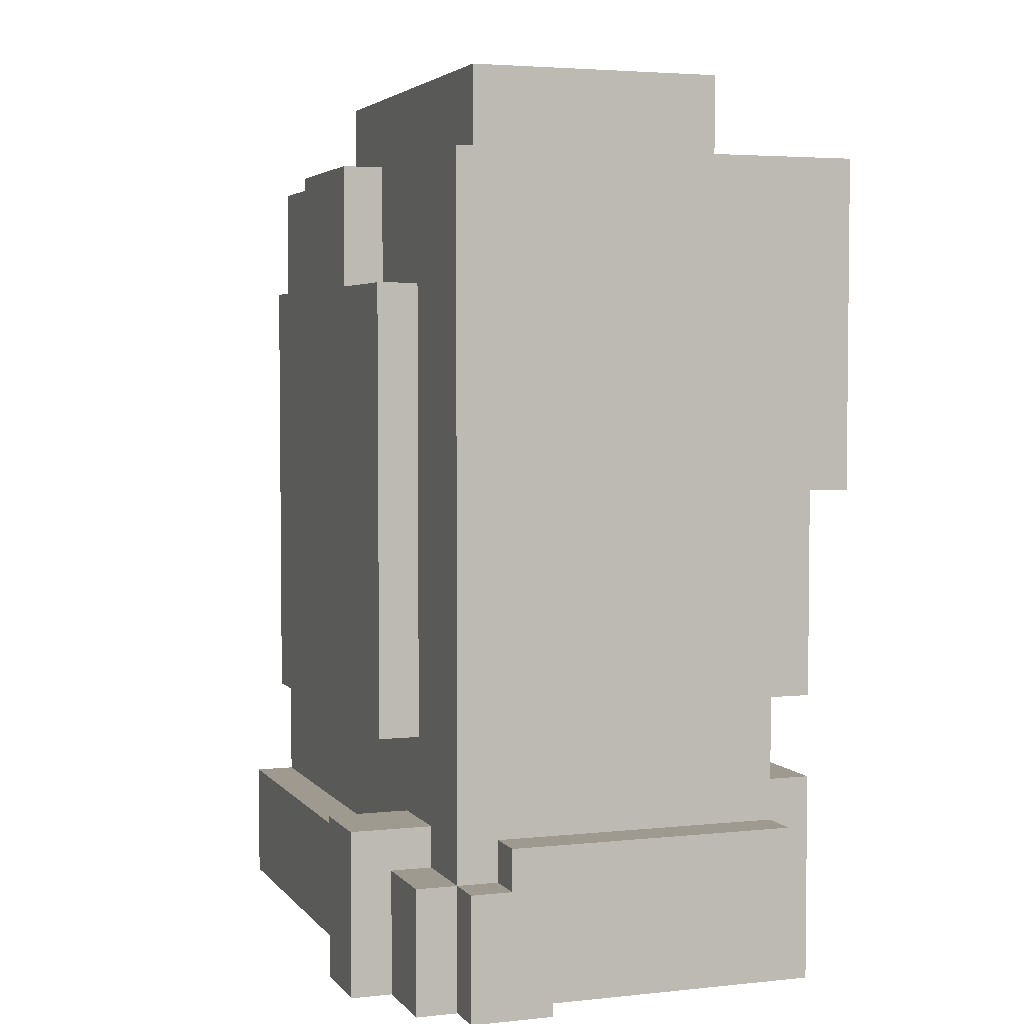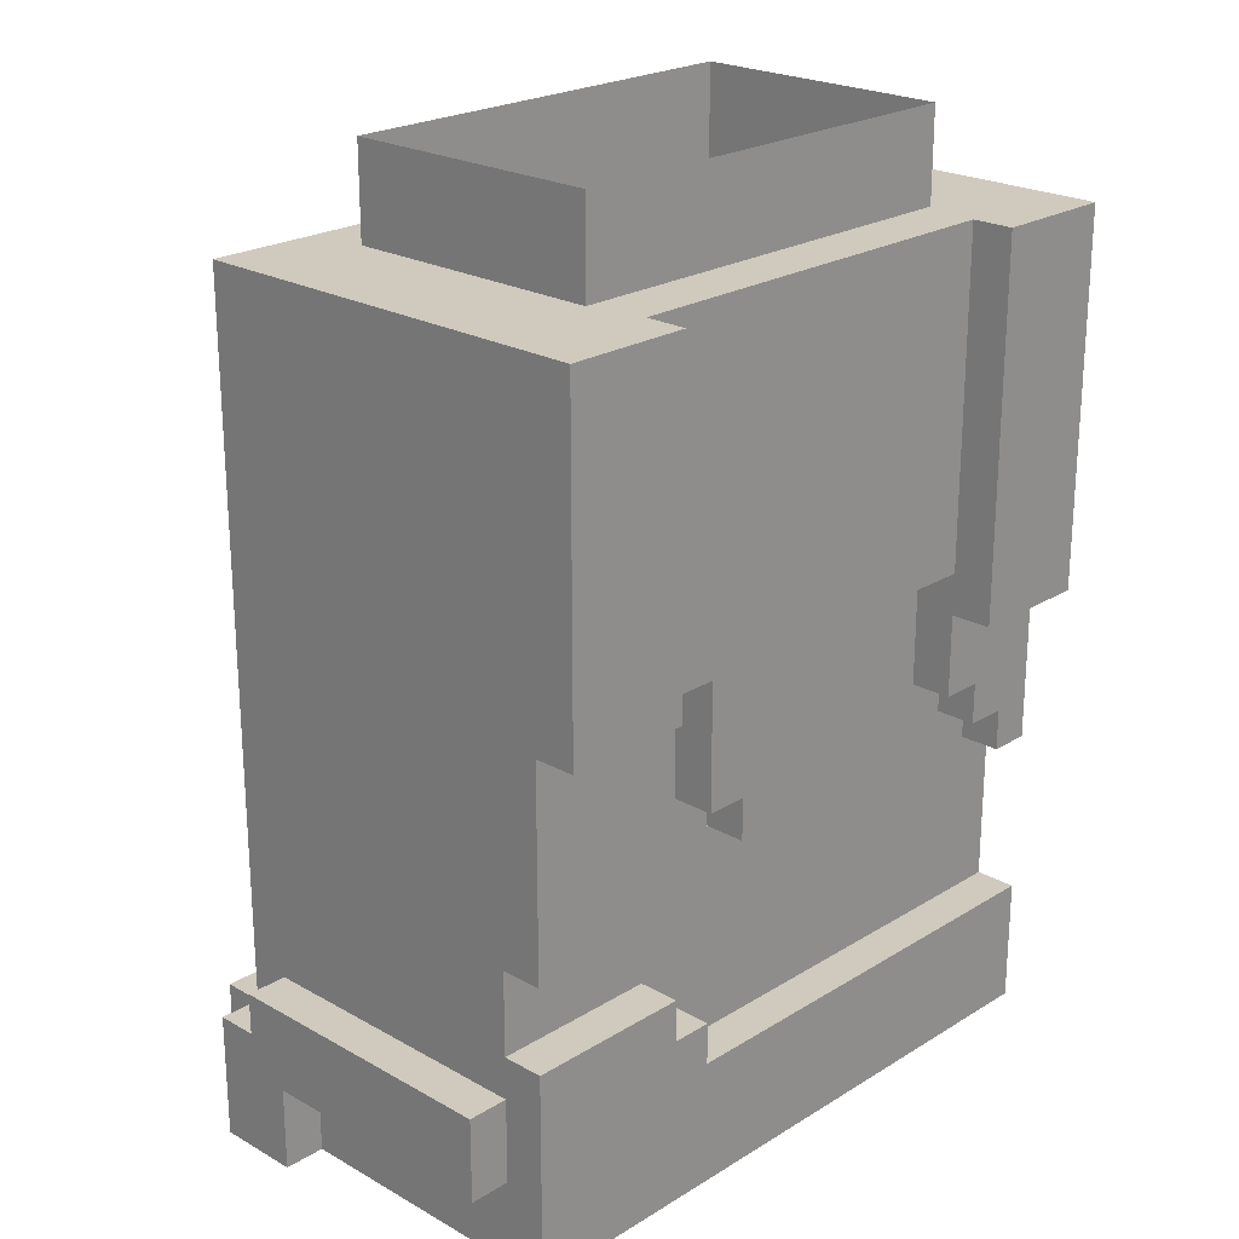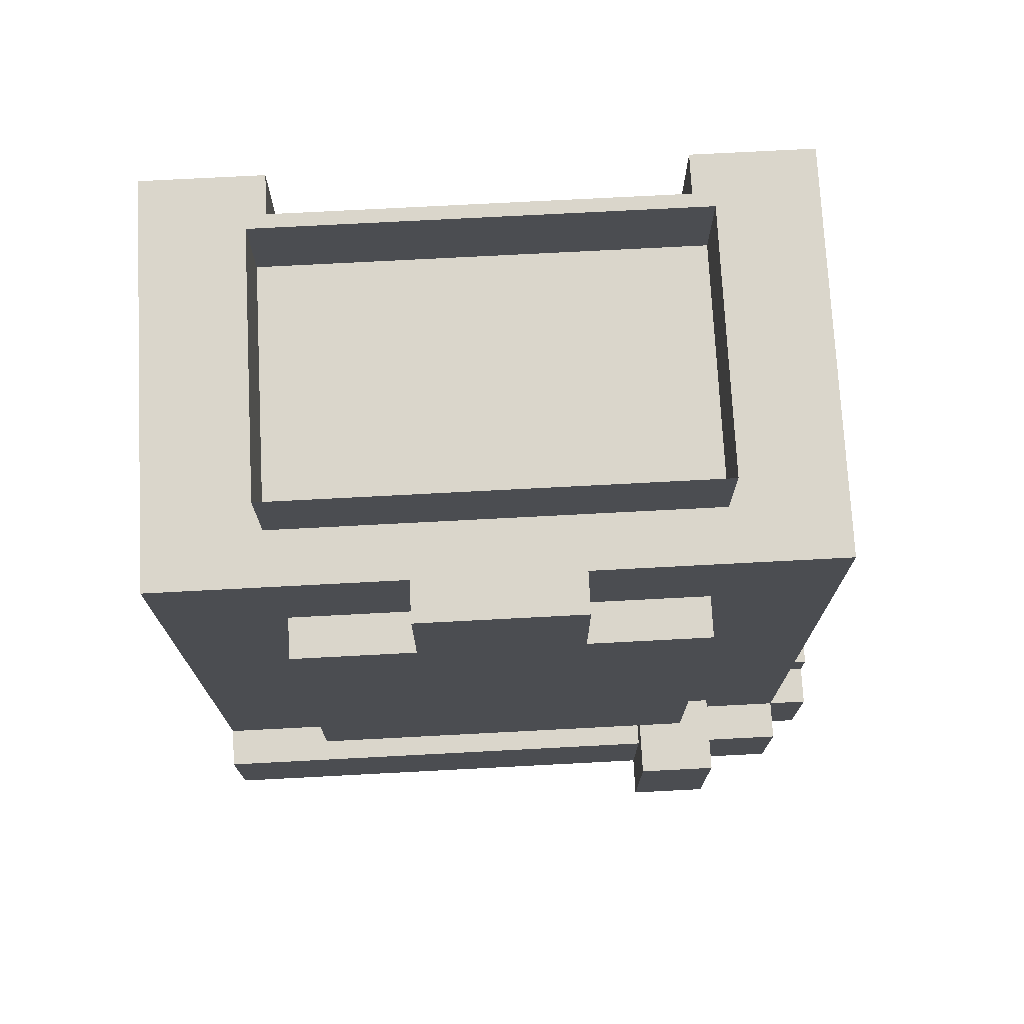
<metadata>
{"format":"obj","ext":"obj","renderer":"f3d","projection":"perspective","resolution":1024,"background":"white","views":[{"elev":3.8,"azim":-109.5,"up":"+Y"},{"elev":22.9,"azim":-46.2,"up":"+Y"},{"elev":74.0,"azim":177.0,"up":"+Y"}]}
</metadata>
<code>
g avatar_confident_researcher_body_mesh
v -0.2499 1.468 0.1874
v -0.1562 1.468 0.1874
v -0.1562 1.312 0.1874
v -0.2499 1.312 0.1874
v -0.1562 1.218 0.1874
v -0.2499 1.218 0.1874
v -0.06248 1.125 0.1562
v -0.06248 1.093 0.1562
v -0.06248 1.093 0.125
v -0.06248 1.125 0.125
v -0.125 0.9997 0.1562
v -0.125 0.9997 0.125
v -0.125 0.9685 0.125
v -0.125 0.9685 0.1562
v -0.2499 1.062 0.125
v -0.2499 1.062 0.1562
v -0.2187 1.062 0.1562
v -0.2187 1.062 0.125
v 0.2499 1.468 -0.125
v 0.2499 1.468 0.125
v 0.1458 1.468 0.125
v 0.06248 1.468 -0.125
v 0.1562 1.468 0.1562
v 0.2499 1.468 0.1874
v -0.1562 1.468 0.1562
v 0.1562 1.468 0.1874
v -0.1458 1.468 0.125
v -0.2499 1.468 0.125
v -0.06248 1.468 -0.125
v -0.2499 1.468 -0.125
v -0.2499 1.468 0.1874
v -0.1562 1.468 0.1874
v 0.06248 1.468 -0.1562
v -0.06248 1.468 -0.1562
v 0.06248 1.468 -0.125
v 0.06248 1.468 -0.1562
v 0.06248 1.375 -0.1562
v 0.06248 1.375 -0.125
v -0.09372 1.125 0.125
v -0.09372 1.125 0.1562
v -0.06248 1.125 0.1562
v -0.06248 1.125 0.125
v 0.2499 0.9372 0.125
v 0.2499 0.8435 0.1562
v 0.2499 0.9372 0.1562
v 0.2499 0.8435 -0.1562
v 0.2499 0.9372 -0.125
v 0.2499 0.9372 -0.1562
v 0.2499 0.9997 0.125
v 0.2499 0.9997 -0.125
v 0.2499 1.062 0.125
v 0.2499 1.125 -0.125
v 0.2499 1.125 0.125
v 0.2499 1.125 0.1562
v 0.2499 1.312 0.125
v 0.2499 1.312 -0.125
v 0.2499 1.187 0.1562
v 0.2499 1.312 0.1874
v 0.2499 1.062 0.1562
v 0.2499 1.468 0.125
v 0.2499 1.468 -0.125
v 0.2499 1.468 0.1874
v 0.2499 1.187 0.1874
v -0.125 0.9685 -0.1874
v -0.1874 0.9685 -0.1874
v -0.1874 0.9372 -0.1874
v -0.125 0.9372 -0.1874
v -0.1874 0.8435 -0.1874
v -0.125 0.8435 -0.1874
v -0.06248 1.093 0.125
v -0.125 0.9997 0.125
v -0.09372 1.125 0.125
v 0.06248 1.093 0.125
v -0.06248 1.125 0.125
v -0.1562 1.125 0.125
v -0.09372 1.218 0.125
v -0.1874 1.093 0.125
v -0.2187 1.062 0.125
v -0.2187 1.093 0.125
v -0.1874 1.125 0.125
v -0.2499 0.9997 0.125
v -0.2499 1.062 0.125
v 0.2499 0.9997 0.125
v -0.09372 0.9685 0.125
v -0.125 0.9685 0.125
v 0.2187 1.062 0.125
v 0.1874 1.093 0.125
v 0.2187 1.093 0.125
v 0.1562 1.125 0.125
v 0.1874 1.125 0.125
v 0.2499 1.062 0.125
v -0.09372 0.9372 0.125
v 0.2499 0.9372 0.125
v 0.09372 1.125 0.125
v 0.06248 1.125 0.125
v 0.1562 1.218 0.125
v 0.09372 1.218 0.125
v 0.1562 1.187 0.1562
v 0.1562 1.187 0.1874
v 0.2499 1.187 0.1874
v 0.2499 1.187 0.1562
v -0.125 0.9685 0.1562
v -0.125 0.9685 0.125
v -0.09372 0.9685 0.125
v -0.09372 0.9685 0.1562
v 0.09372 1.218 0.125
v 0.09372 1.218 0.1562
v 0.1562 1.218 0.1562
v 0.1562 1.218 0.125
v 0.1562 1.468 0.1874
v 0.2499 1.468 0.1874
v 0.2499 1.312 0.1874
v 0.1562 1.312 0.1874
v 0.2499 1.187 0.1874
v 0.1562 1.187 0.1874
v -0.2812 0.9372 -0.09372
v -0.2812 0.9372 -0.125
v -0.2499 0.9372 -0.125
v -0.2499 0.9372 -0.09372
v -0.2812 0.906 -0.06248
v -0.2499 0.906 -0.06248
v -0.2499 0.8435 -0.06248
v -0.2812 0.8435 -0.06248
v -0.1562 1.468 0.1874
v -0.1562 1.468 0.1562
v -0.1562 1.312 0.1562
v -0.1562 1.312 0.1874
v -0.1562 1.218 0.1562
v -0.1562 1.218 0.1874
v -0.1874 0.9685 -0.125
v -0.1874 0.9372 -0.125
v -0.1874 0.9372 -0.1874
v -0.1874 0.9685 -0.1874
v -0.1874 0.8435 -0.1874
v -0.1874 0.8435 -0.125
v -0.125 0.8435 -0.125
v -0.125 0.9372 -0.125
v -0.125 0.9372 -0.1874
v -0.125 0.8435 -0.1874
v -0.125 0.9685 -0.125
v -0.125 0.9685 -0.1874
v -0.06248 1.125 0.1562
v 0.06248 1.125 0.1562
v 0.06248 1.093 0.1562
v -0.09372 1.218 0.1562
v -0.09372 1.125 0.1562
v -0.06248 1.093 0.1562
v 0.09372 1.218 0.1562
v 0.09372 1.125 0.1562
v 0.1562 1.312 0.1562
v 0.1562 1.218 0.1562
v -0.1562 1.312 0.1562
v -0.1562 1.218 0.1562
v -0.1562 1.468 0.1562
v 0.1562 1.468 0.1562
v -0.2812 0.906 -0.06248
v -0.2812 0.906 0.125
v -0.2499 0.906 0.125
v -0.2499 0.906 -0.06248
v 0.06248 1.375 -0.125
v 0.06248 1.375 -0.1562
v 0.1562 1.375 -0.1562
v 0.1562 1.375 -0.125
v -0.1874 0.9685 -0.125
v -0.1874 0.9685 -0.1874
v -0.125 0.9685 -0.1874
v -0.125 0.9685 -0.125
v -0.1562 1.375 -0.125
v -0.1562 1.375 -0.1562
v -0.06248 1.375 -0.1562
v -0.06248 1.375 -0.125
v -0.1562 1.218 0.1562
v -0.1562 1.218 0.125
v -0.1562 1.125 0.125
v -0.1562 1.125 0.1562
v -0.2812 0.9685 0.125
v -0.2812 0.9685 -0.09372
v -0.2499 0.9685 -0.09372
v -0.2499 0.9685 0.125
v -0.09372 0.9372 0.1562
v -0.09372 0.9372 0.125
v 0.2499 0.9372 0.125
v 0.2499 0.9372 0.1562
v -0.2499 0.9372 -0.125
v -0.2812 0.9372 -0.125
v -0.2812 0.8435 -0.125
v -0.2499 0.8435 -0.125
v 0.1562 1.125 0.125
v 0.1562 1.187 0.1562
v 0.1562 1.125 0.1562
v 0.1562 1.218 0.125
v 0.1562 1.187 0.1874
v 0.1562 1.218 0.1562
v 0.1562 1.312 0.1874
v 0.1562 1.312 0.1562
v 0.1562 1.468 0.1874
v 0.1562 1.468 0.1562
v 0.09372 1.218 0.1562
v 0.09372 1.218 0.125
v 0.09372 1.125 0.125
v 0.09372 1.125 0.1562
v 0.2187 1.062 0.125
v 0.2187 1.062 0.1562
v 0.2499 1.062 0.1562
v 0.2499 1.062 0.125
v -0.2187 1.093 0.125
v -0.2187 1.093 0.1562
v -0.1874 1.093 0.1562
v -0.1874 1.093 0.125
v -0.06248 1.093 0.125
v -0.06248 1.093 0.1562
v 0.06248 1.093 0.1562
v 0.06248 1.093 0.125
v 0.06248 1.125 0.125
v 0.06248 1.125 0.1562
v 0.09372 1.125 0.1562
v 0.09372 1.125 0.125
v 0.1562 1.125 0.125
v 0.1562 1.125 0.1562
v 0.1874 1.125 0.1562
v 0.1874 1.125 0.125
v -0.1562 1.031 -0.125
v -0.1562 1.125 -0.125
v -0.2499 1.125 -0.125
v -0.2499 0.9997 -0.125
v -0.2499 1.312 -0.125
v -0.1562 1.312 -0.125
v -0.1562 1.375 -0.125
v -0.2499 1.468 -0.125
v -0.06248 1.468 -0.125
v -0.06248 1.375 -0.125
v 0.1562 1.031 -0.125
v 0.2499 0.9997 -0.125
v 0.2499 1.125 -0.125
v 0.1562 1.125 -0.125
v 0.1562 1.312 -0.125
v 0.2499 1.312 -0.125
v 0.2499 1.468 -0.125
v 0.1562 1.375 -0.125
v 0.06248 1.468 -0.125
v 0.06248 1.375 -0.125
v 0.2499 0.9372 -0.125
v -0.2499 0.9372 -0.125
v 0.1562 1.312 -0.125
v 0.1562 1.312 -0.1562
v 0.1561 1.125 -0.1562
v 0.1562 1.125 -0.125
v 0.1562 1.031 -0.1562
v 0.1562 1.375 -0.125
v 0.1562 1.375 -0.1562
v 0.1562 1.031 -0.125
v -0.2499 0.9685 -0.09372
v -0.2812 0.9685 -0.09372
v -0.2812 0.9372 -0.09372
v -0.2499 0.9372 -0.09372
v -0.2812 0.9685 0.125
v -0.2499 0.9685 0.125
v -0.2499 0.9372 0.125
v -0.2812 0.9372 0.125
v -0.2499 0.906 0.125
v -0.2812 0.906 0.125
v -0.2812 0.8435 -0.125
v -0.2812 0.906 -0.06248
v -0.2812 0.8435 -0.06248
v -0.2812 0.9372 -0.09372
v -0.2812 0.9372 -0.125
v -0.2812 0.9372 0.125
v -0.2812 0.906 0.125
v -0.2812 0.9685 -0.09372
v -0.2812 0.9685 0.125
v -0.2499 0.8435 -0.1562
v -0.2499 0.8435 0.1562
v 0.2499 0.8435 0.1562
v 0.2499 0.8435 -0.1562
v -0.1562 1.031 -0.1562
v 0.1562 1.031 -0.1562
v 0.1561 1.125 -0.1562
v -0.1562 1.125 -0.1562
v -0.1562 1.312 -0.1562
v 0.1562 1.312 -0.1562
v 0.06248 1.375 -0.1562
v 0.1562 1.375 -0.1562
v -0.06248 1.375 -0.1562
v -0.1562 1.375 -0.1562
v 0.06248 1.468 -0.1562
v -0.06248 1.468 -0.1562
v -0.09372 1.218 0.1562
v -0.09372 1.125 0.1562
v -0.09372 1.125 0.125
v -0.09372 1.218 0.125
v -0.1562 1.218 0.125
v -0.1562 1.218 0.1562
v -0.09372 1.218 0.1562
v -0.09372 1.218 0.125
v -0.1562 1.218 0.1562
v -0.1562 1.125 0.1562
v -0.1874 1.125 0.1562
v -0.2499 1.218 0.1562
v -0.2499 1.125 0.1562
v -0.2187 1.093 0.1562
v -0.1874 1.093 0.1562
v -0.2499 1.062 0.1562
v -0.2187 1.062 0.1562
v 0.1562 1.187 0.1562
v 0.1874 1.125 0.1562
v 0.1562 1.125 0.1562
v 0.2499 1.187 0.1562
v 0.2499 1.125 0.1562
v 0.2187 1.093 0.1562
v 0.2499 1.062 0.1562
v 0.1874 1.093 0.1562
v 0.2187 1.062 0.1562
v -0.1562 1.125 -0.125
v -0.1562 1.031 -0.125
v -0.1562 1.031 -0.1562
v -0.1562 1.125 -0.1562
v -0.1562 1.312 -0.125
v -0.1562 1.312 -0.1562
v -0.1562 1.375 -0.125
v -0.1562 1.375 -0.1562
v 0.1874 1.125 0.1562
v 0.1874 1.093 0.1562
v 0.1874 1.093 0.125
v 0.1874 1.125 0.125
v 0.1874 1.093 0.125
v 0.1874 1.093 0.1562
v 0.2187 1.093 0.1562
v 0.2187 1.093 0.125
v -0.2812 0.8435 -0.125
v -0.2812 0.8435 -0.06248
v -0.2499 0.8435 -0.06248
v -0.2499 0.8435 -0.125
v 0.2499 0.9372 -0.1562
v -0.2499 0.9372 -0.1562
v -0.2499 0.8435 -0.1562
v 0.2499 0.8435 -0.1562
v -0.2499 0.9372 -0.125
v -0.2499 0.9372 -0.1562
v 0.2499 0.9372 -0.1562
v 0.2499 0.9372 -0.125
v -0.09372 0.9372 0.1562
v -0.125 0.9685 0.1562
v -0.09372 0.9685 0.1562
v -0.2499 0.9372 0.1562
v -0.2499 0.8435 0.1562
v 0.2499 0.8435 0.1562
v 0.2499 0.9372 0.1562
v -0.2499 0.9997 0.1562
v -0.125 0.9997 0.1562
v -0.09372 0.9685 0.1562
v -0.09372 0.9685 0.125
v -0.09372 0.9372 0.125
v -0.09372 0.9372 0.1562
v 0.2187 1.093 0.1562
v 0.2187 1.062 0.1562
v 0.2187 1.062 0.125
v 0.2187 1.093 0.125
v -0.1874 0.8435 -0.1874
v -0.1874 0.8435 -0.125
v -0.125 0.8435 -0.125
v -0.125 0.8435 -0.1874
v 0.06248 1.093 0.1562
v 0.06248 1.125 0.1562
v 0.06248 1.125 0.125
v 0.06248 1.093 0.125
v -0.1562 1.031 -0.1562
v -0.1562 1.031 -0.125
v 0.1562 1.031 -0.125
v 0.1562 1.031 -0.1562
v -0.06248 1.468 -0.125
v -0.06248 1.375 -0.125
v -0.06248 1.375 -0.1562
v -0.06248 1.468 -0.1562
v -0.1874 1.125 0.125
v -0.1874 1.125 0.1562
v -0.1562 1.125 0.1562
v -0.1562 1.125 0.125
v -0.2499 1.218 0.1562
v -0.2499 1.218 0.1874
v -0.1562 1.218 0.1874
v -0.1562 1.218 0.1562
v -0.1874 1.093 0.1562
v -0.1874 1.125 0.1562
v -0.1874 1.125 0.125
v -0.1874 1.093 0.125
v -0.2187 1.093 0.1562
v -0.2187 1.093 0.125
v -0.2187 1.062 0.125
v -0.2187 1.062 0.1562
v -0.2499 0.9997 0.1562
v -0.2499 0.9997 0.125
v -0.125 0.9997 0.125
v -0.125 0.9997 0.1562
v -0.1562 1.218 0.125
v -0.2499 0.9372 0.125
v -0.2499 0.9372 0.1562
v -0.2499 0.8435 0.1562
v -0.2499 0.8435 -0.1562
v -0.2499 0.9372 -0.125
v -0.2499 0.9372 -0.1562
v -0.2499 0.9997 0.125
v -0.2499 0.9997 -0.125
v -0.2499 1.062 0.125
v -0.2499 1.125 -0.125
v -0.2499 1.125 0.125
v -0.2499 1.125 0.1562
v -0.2499 1.312 0.125
v -0.2499 1.312 -0.125
v -0.2499 1.218 0.1562
v -0.2499 1.062 0.1562
v -0.2499 1.468 0.125
v -0.2499 1.468 -0.125
v -0.2499 1.312 0.1562
v -0.2499 1.312 0.1874
v -0.2499 1.468 0.1874
v -0.2499 1.312 0.1874
v -0.2499 1.218 0.1874
v -0.2499 1.218 0.1562
v -0.2499 1.312 0.1562
v -0.2499 0.9372 0.1562
v -0.2499 0.9372 0.125
v -0.2499 0.9997 0.125
v -0.2499 0.9997 0.1562
v -0.164 1.455 0.1149
v -0.164 1.455 -0.08369
v -0.164 1.538 -0.08369
v -0.164 1.538 0.1149
v 0.164 1.455 -0.08369
v 0.164 1.455 0.1149
v 0.164 1.538 0.1149
v 0.164 1.538 -0.08369
v 0.164 1.455 0.1149
v -0.164 1.455 0.1149
v -0.164 1.538 0.1149
v 0.164 1.538 0.1149
v -0.164 1.455 -0.08369
v 0.164 1.455 -0.08369
v 0.164 1.538 -0.08369
v -0.164 1.538 -0.08369
v -0.2499 1.312 0.125
v -0.2499 1.312 0.1562
v -0.2499 1.218 0.1562
g avatar_confident_researcher_body_mesh_0
f 3 2 1
f 4 3 1
f 5 3 4
f 6 5 4
f 9 8 7
f 10 9 7
f 13 12 11
f 14 13 11
f 17 16 15
f 18 17 15
f 21 20 19
f 22 21 19
f 21 23 20
f 23 24 20
f 25 23 21
f 26 24 23
f 27 25 21
f 25 27 28
f 29 27 21
f 22 29 21
f 27 29 30
f 28 27 30
f 31 25 28
f 32 25 31
f 22 33 29
f 33 34 29
f 37 36 35
f 38 37 35
f 41 40 39
f 42 41 39
f 45 44 43
f 43 44 46
f 47 43 46
f 48 47 46
f 43 47 49
f 47 50 49
f 49 50 51
f 51 50 52
f 53 51 52
f 51 53 54
f 54 53 55
f 53 52 55
f 52 56 55
f 57 54 55
f 57 55 58
f 59 51 54
f 55 56 60
f 55 60 58
f 56 61 60
f 60 62 58
f 63 57 58
f 66 65 64
f 67 66 64
f 68 66 67
f 69 68 67
f 72 71 70
f 70 71 73
f 74 72 70
f 71 72 75
f 75 72 76
f 71 75 77
f 78 71 77
f 79 78 77
f 80 77 75
f 81 71 78
f 82 81 78
f 83 73 71
f 83 71 84
f 85 84 71
f 86 73 83
f 87 73 86
f 88 87 86
f 89 73 87
f 90 89 87
f 91 86 83
f 92 83 84
f 93 83 92
f 94 73 89
f 95 73 94
f 89 96 94
f 96 97 94
f 100 99 98
f 101 100 98
f 104 103 102
f 105 104 102
f 108 107 106
f 109 108 106
f 112 111 110
f 113 112 110
f 114 112 113
f 115 114 113
f 118 117 116
f 119 118 116
f 122 121 120
f 123 122 120
f 126 125 124
f 127 126 124
f 128 126 127
f 129 128 127
f 132 131 130
f 133 132 130
f 132 134 131
f 134 135 131
f 138 137 136
f 139 138 136
f 137 138 140
f 138 141 140
f 144 143 142
f 145 142 143
f 142 145 146
f 147 144 142
f 148 145 143
f 148 143 149
f 145 148 150
f 150 148 151
f 152 145 150
f 152 153 145
f 152 150 154
f 150 155 154
f 158 157 156
f 159 158 156
f 162 161 160
f 163 162 160
f 166 165 164
f 167 166 164
f 170 169 168
f 171 170 168
f 174 173 172
f 175 174 172
f 178 177 176
f 179 178 176
f 182 181 180
f 183 182 180
f 186 185 184
f 187 186 184
f 190 189 188
f 189 191 188
f 192 191 189
f 192 193 191
f 192 194 193
f 194 195 193
f 195 194 196
f 197 195 196
f 200 199 198
f 201 200 198
f 204 203 202
f 205 204 202
f 208 207 206
f 209 208 206
f 212 211 210
f 213 212 210
f 216 215 214
f 217 216 214
f 220 219 218
f 221 220 218
f 224 223 222
f 225 224 222
f 224 226 223
f 226 227 223
f 228 227 226
f 229 228 226
f 230 228 229
f 231 228 230
f 222 232 225
f 232 233 225
f 234 233 232
f 235 234 232
f 235 236 234
f 236 237 234
f 236 238 237
f 239 238 236
f 238 239 240
f 240 239 241
f 233 242 225
f 242 243 225
f 246 245 244
f 247 246 244
f 248 246 247
f 244 245 249
f 245 250 249
f 251 248 247
f 254 253 252
f 255 254 252
f 258 257 256
f 259 258 256
f 260 258 259
f 261 260 259
f 264 263 262
f 262 263 265
f 266 262 265
f 265 263 267
f 268 267 263
f 265 267 269
f 267 270 269
f 273 272 271
f 274 273 271
f 277 276 275
f 278 277 275
f 278 279 277
f 279 280 277
f 281 280 279
f 282 280 281
f 283 281 279
f 283 279 284
f 281 283 285
f 283 286 285
f 289 288 287
f 290 289 287
f 293 292 291
f 294 293 291
f 297 296 295
f 298 297 295
f 297 298 299
f 297 299 300
f 297 300 301
f 300 299 302
f 300 302 303
f 306 305 304
f 307 304 305
f 308 307 305
f 308 305 309
f 308 309 310
f 311 309 305
f 312 310 309
f 315 314 313
f 316 315 313
f 313 317 316
f 317 318 316
f 317 319 318
f 319 320 318
f 323 322 321
f 324 323 321
f 327 326 325
f 328 327 325
f 331 330 329
f 332 331 329
f 335 334 333
f 336 335 333
f 339 338 337
f 340 339 337
f 343 342 341
f 344 341 342
f 344 345 341
f 346 341 345
f 347 341 346
f 348 344 342
f 349 348 342
f 352 351 350
f 353 352 350
f 356 355 354
f 357 356 354
f 360 359 358
f 361 360 358
f 364 363 362
f 365 364 362
f 368 367 366
f 369 368 366
f 372 371 370
f 373 372 370
f 376 375 374
f 377 376 374
f 380 379 378
f 381 380 378
f 384 383 382
f 385 384 382
f 388 387 386
f 389 388 386
f 392 391 390
f 393 392 390
f 394 75 76
f 397 396 395
f 397 395 398
f 395 399 398
f 399 400 398
f 399 395 401
f 402 399 401
f 402 401 403
f 402 403 404
f 403 405 404
f 405 403 406
f 405 406 407
f 404 405 407
f 408 404 407
f 406 409 407
f 403 410 406
f 408 407 411
f 412 408 411
f 411 407 413
f 411 413 414
f 415 411 414
f 418 417 416
f 419 418 416
f 422 421 420
f 423 422 420
f 426 425 424
f 427 426 424
f 430 429 428
f 431 430 428
f 434 433 432
f 435 434 432
f 438 437 436
f 439 438 436
f 442 441 440

</code>
